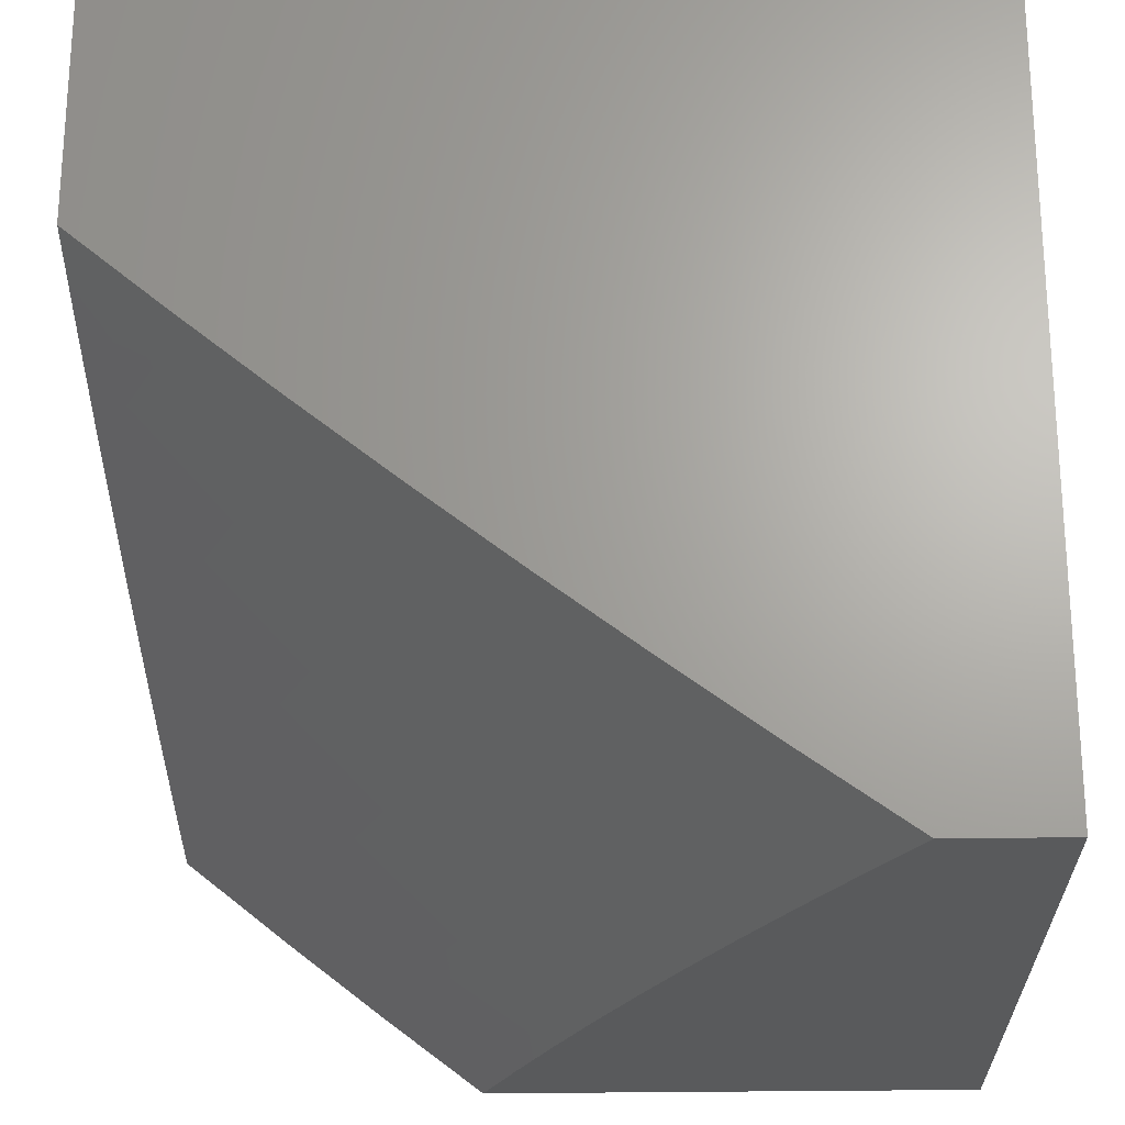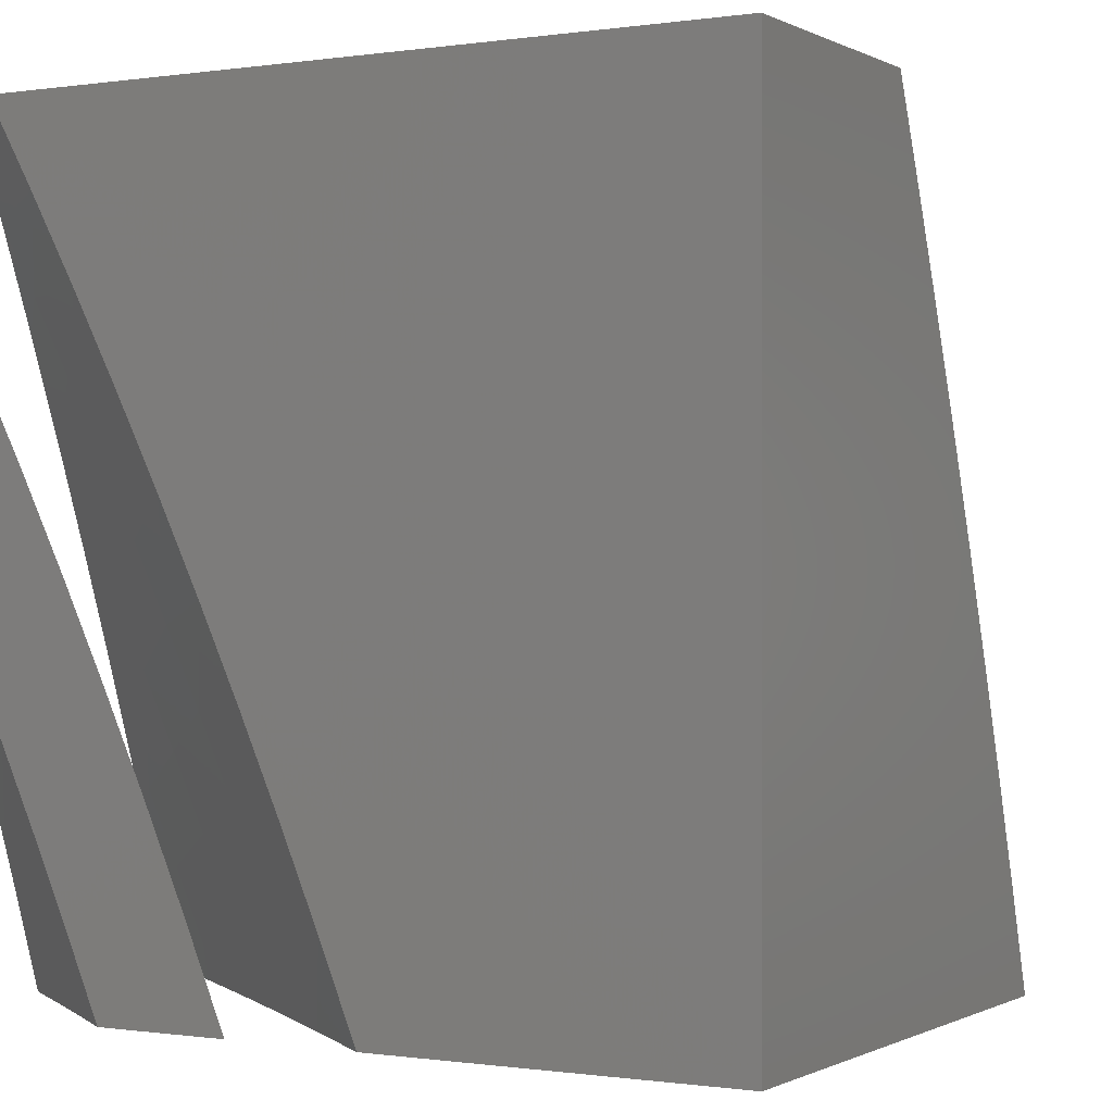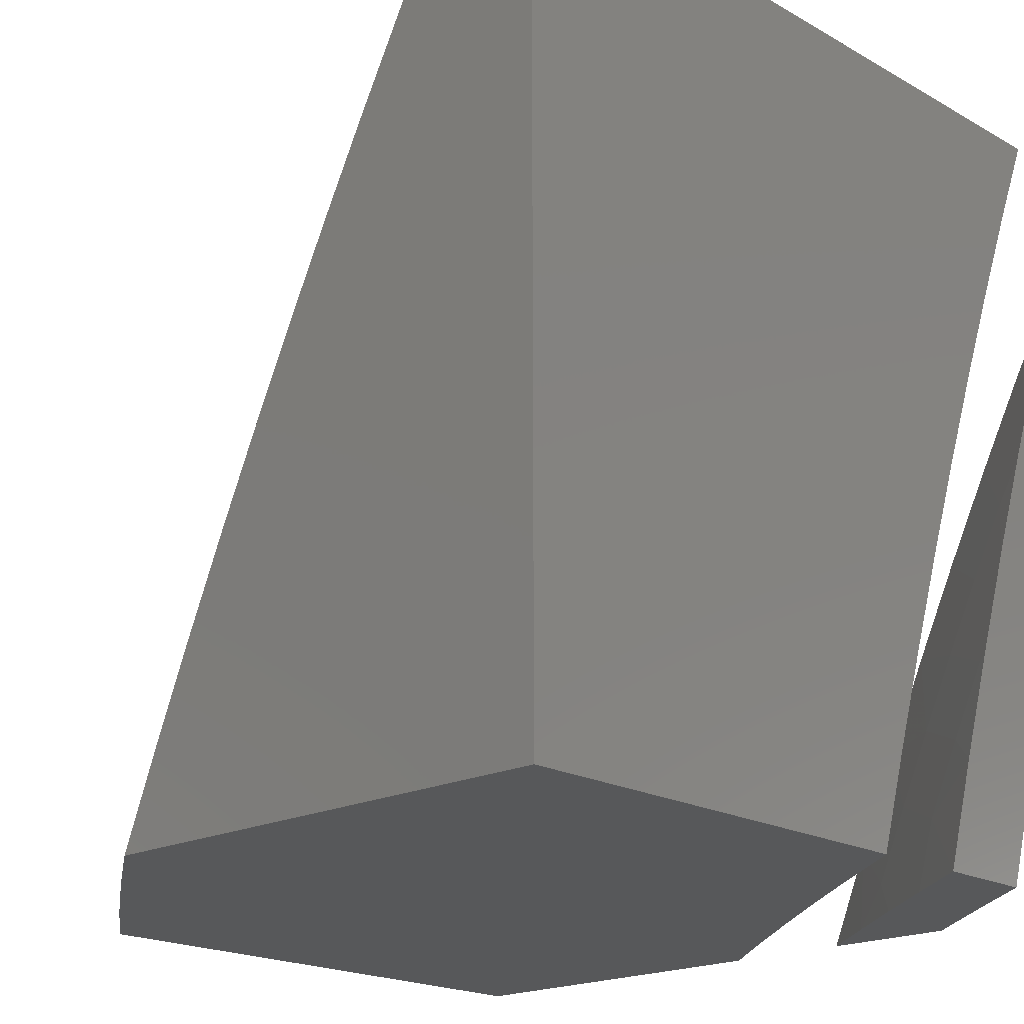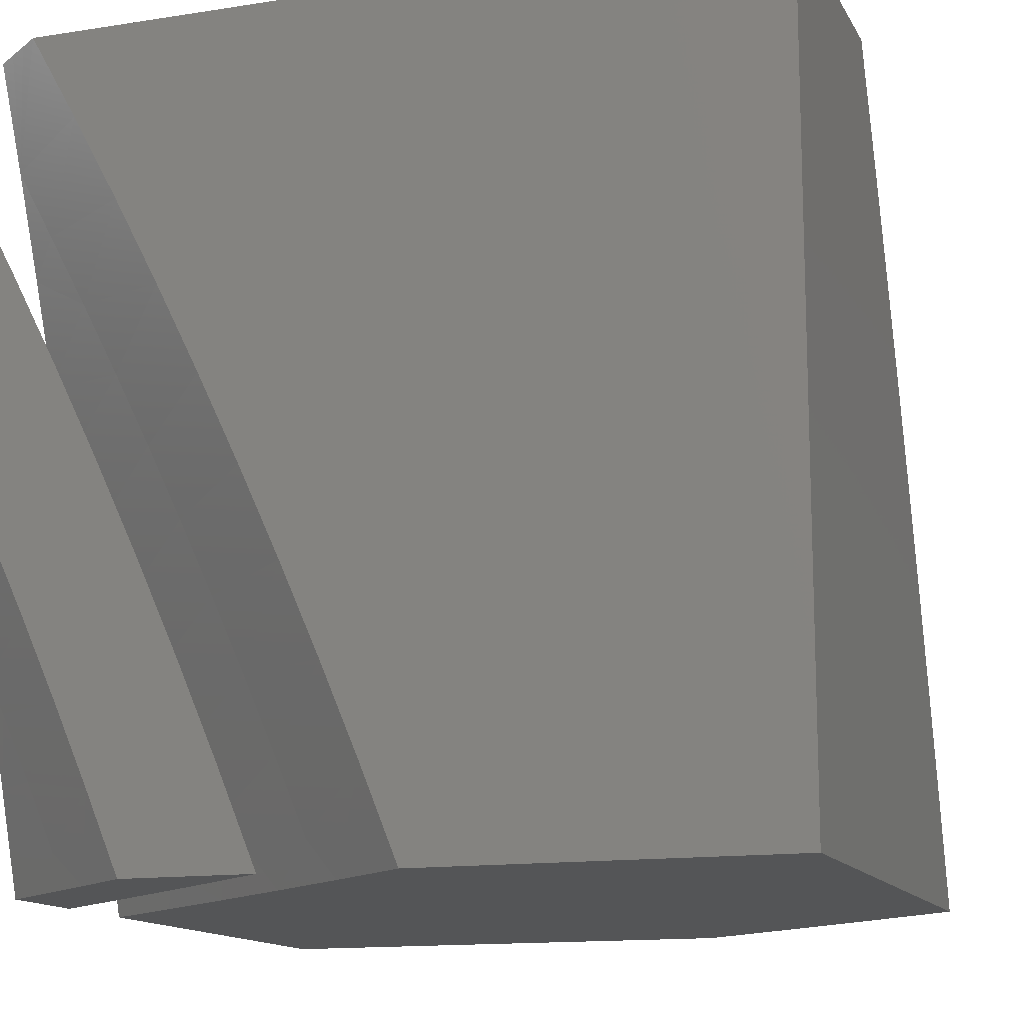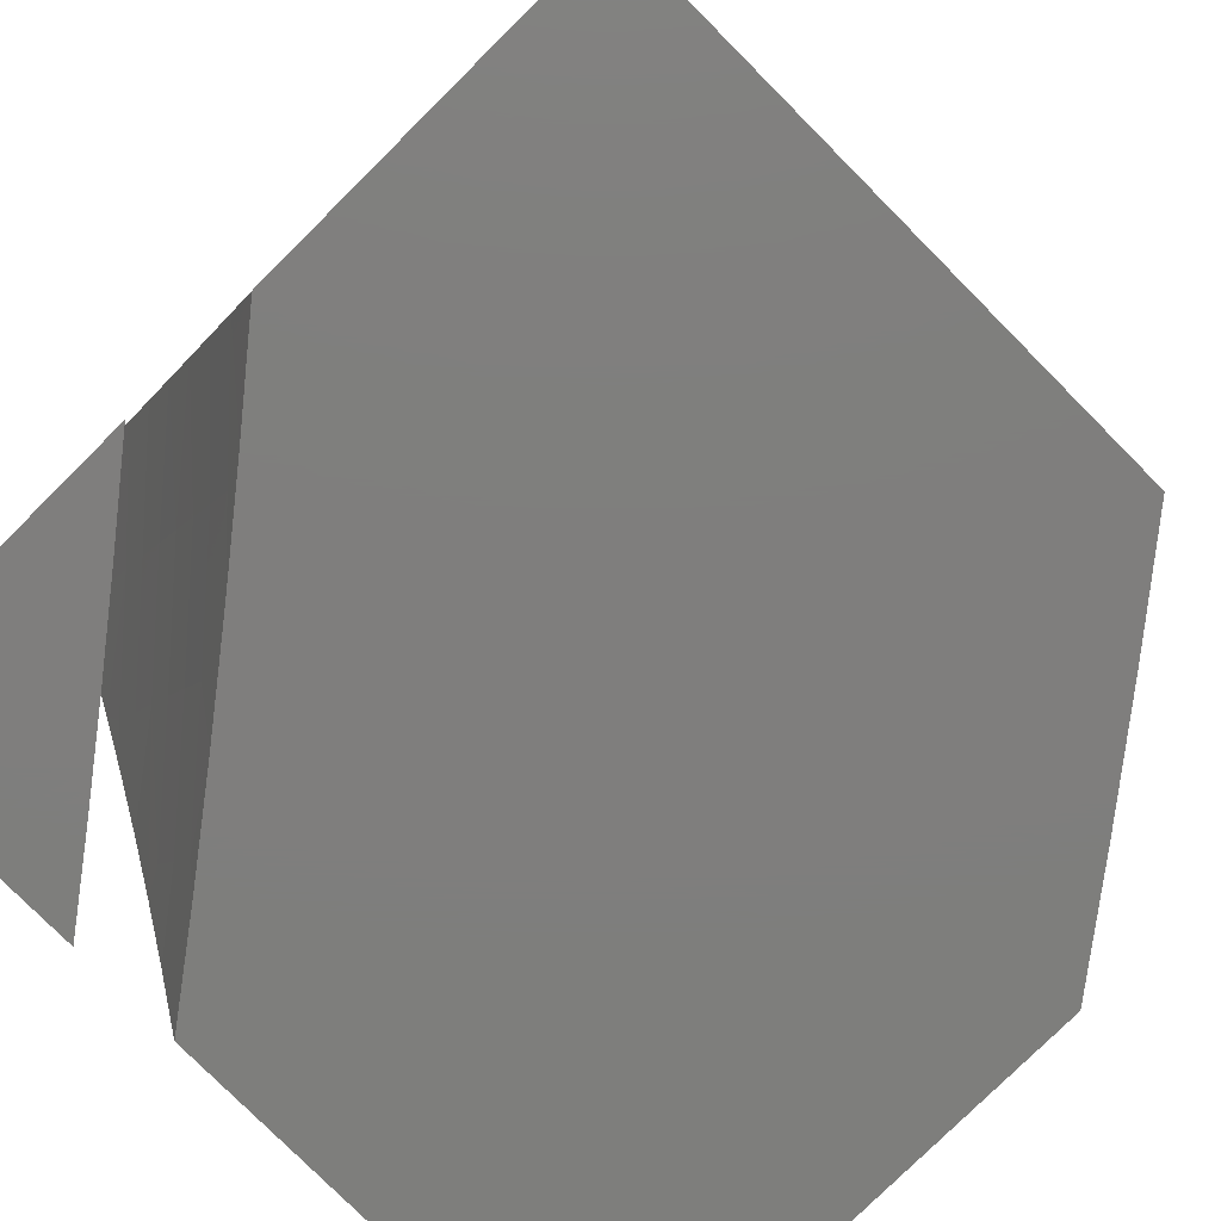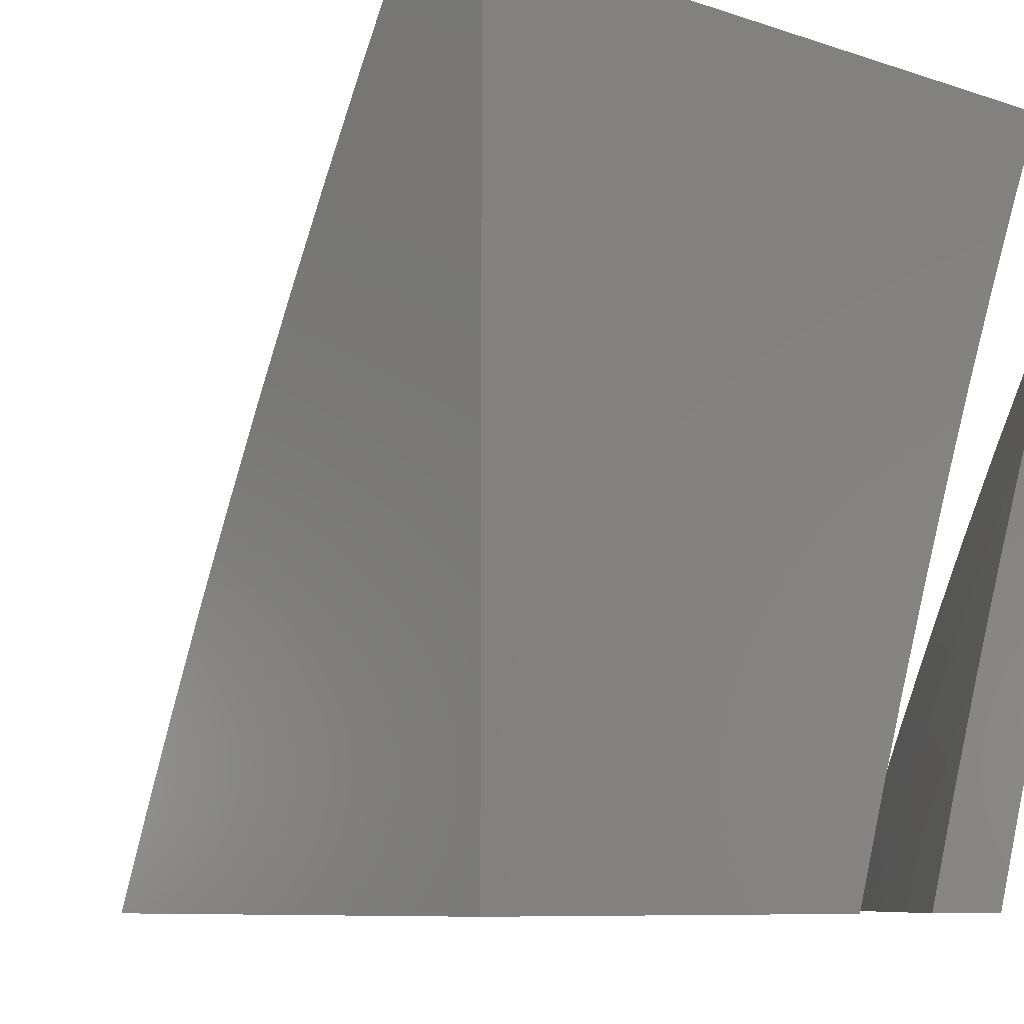
<metadata>
{"format":"stl","ext":"stl","renderer":"f3d","projection":"perspective","resolution":1024,"background":"white","views":[{"elev":-23.5,"azim":-178.1,"up":"+Z"},{"elev":-0.4,"azim":29.4,"up":"+Y"},{"elev":-19.2,"azim":-136.7,"up":"+Y"},{"elev":-13.6,"azim":19.5,"up":"+Y"},{"elev":-78.3,"azim":44.8,"up":"+Y"},{"elev":-8.2,"azim":-132.5,"up":"+Y"}]}
</metadata>
<code>
# stl→obj: 154 verts, 300 faces
v 7.224 3 -9
v 7.182 3.1 -9
v 7.15 3 -9.058
v 7.095 3.042 -9.087
v 7.075 3 -9.116
v 7 3 -9.174
v 7.059 3.124 -9.087
v 7 3.124 -9.133
v 7.023 3.205 -9.087
v 7 3.247 -9.09
v 7.094 3.297 -9
v 7 3.369 -9.046
v 7.048 3.394 -9
v 7 3.491 -9
v 7.139 3.198 -9
v 7 3.821 -9
v 7.061 3.707 -9
v 7 3.686 -9.055
v 7.121 3.591 -9
v 7 3.55 -9.109
v 7.034 3.5 -9.102
v 7 3.414 -9.16
v 7.078 3.41 -9.102
v 7.12 3.32 -9.102
v 7.234 3.357 -9
v 7.162 3.23 -9.102
v 7.288 3.239 -9
v 7.202 3.139 -9.102
v 7.339 3.12 -9
v 7.242 3.047 -9.102
v 7.293 3 -9.077
v 7.196 3 -9.153
v 7.178 3.475 -9
v 7.389 3 -9
v 7.098 3 -9.229
v 7.093 3.091 -9.203
v 7 3 -9.303
v 7 3.139 -9.257
v 7.053 3.181 -9.203
v 7 3.277 -9.21
v 7.012 3.27 -9.203
v 8 3 -9.698
v 8 3.127 -9.658
v 8 3 -9
v 8 3.253 -9.617
v 8 3.379 -9.574
v 8 3.505 -9.529
v 8 3.629 -9.483
v 8 3.754 -9.435
v 8 4 -9
v 8 3.877 -9.385
v 8 4 -9.334
v 7.073 4 -9
v 7.133 3.892 -9
v 7.191 3.784 -9
v 7.248 3.674 -9
v 7.303 3.564 -9
v 7.356 3.452 -9
v 7.408 3.34 -9
v 7.457 3.228 -9
v 7.505 3.114 -9
v 7.552 3 -9
v 7.745 3 -9.901
v 7.224 3 -9.263
v 7.615 3 -10
v 7.112 3 -9.347
v 7 3 -9.431
v 7.334 3 -9.176
v 7.873 3 -9.8
v 7.444 3 -9.089
v 7 3 -10
v 7 3.127 -9.39
v 7 3.254 -9.347
v 7 4 -10
v 7 3.38 -9.303
v 7 3.505 -9.257
v 7 3.63 -9.209
v 7 3.754 -9.16
v 7 3.877 -9.109
v 7 4 -9.056
v 7.881 4 -9.434
v 7.761 4 -9.532
v 7.639 4 -9.629
v 7.049 4 -9.019
v 7.516 4 -9.724
v 7.024 4 -9.038
v 7.392 4 -9.817
v 7.267 4 -9.91
v 7.141 4 -10
v 7.2 3.892 -10
v 7.258 3.783 -10
v 7.314 3.674 -10
v 7.368 3.564 -10
v 7.421 3.452 -10
v 7.472 3.34 -10
v 7.521 3.228 -10
v 7.569 3.114 -10
v 7.397 3.049 -9.11
v 7.241 3.094 -9.219
v 7.123 3.043 -9.326
v 7.083 3.134 -9.326
v 7.042 3.225 -9.326
v 7.116 3.37 -9.219
v 7.073 3.461 -9.219
v 7.028 3.551 -9.219
v 7.141 3.608 -9.11
v 7.094 3.699 -9.11
v 7.357 3.143 -9.11
v 7.316 3.237 -9.11
v 7.274 3.331 -9.11
v 7.231 3.424 -9.11
v 7.186 3.516 -9.11
v 7.046 3.79 -9.11
v 7.2 3.186 -9.219
v 7.159 3.278 -9.219
v 7.709 3.116 -9.893
v 7.748 3.018 -9.893
v 7.868 3.065 -9.785
v 7.987 3.111 -9.674
v 7.947 3.212 -9.674
v 7.905 3.312 -9.674
v 7.863 3.412 -9.674
v 7.978 3.462 -9.563
v 7.934 3.562 -9.563
v 7.888 3.663 -9.563
v 7.953 3.816 -9.449
v 7.904 3.916 -9.449
v 7.743 3.959 -9.563
v 7.631 3.902 -9.674
v 7.581 3.998 -9.674
v 7.518 3.844 -9.785
v 7.469 3.939 -9.785
v 7.403 3.785 -9.893
v 7.355 3.879 -9.893
v 7.669 3.213 -9.893
v 7.628 3.31 -9.893
v 7.585 3.406 -9.893
v 7.542 3.502 -9.893
v 7.497 3.597 -9.893
v 7.613 3.653 -9.785
v 7.566 3.749 -9.785
v 7.68 3.805 -9.674
v 7.451 3.691 -9.893
v 7.305 3.971 -9.893
v 7.828 3.164 -9.785
v 7.788 3.263 -9.785
v 7.746 3.361 -9.785
v 7.703 3.459 -9.785
v 7.658 3.556 -9.785
v 7.819 3.511 -9.674
v 7.774 3.61 -9.674
v 7.728 3.708 -9.674
v 7.841 3.762 -9.563
v 7.793 3.861 -9.563
f 1 2 3
f 3 2 4
f 3 4 5
f 5 4 6
f 6 4 7
f 6 7 8
f 8 7 9
f 8 9 10
f 10 9 11
f 10 11 12
f 12 11 13
f 12 13 14
f 4 2 7
f 7 2 15
f 7 15 9
f 9 15 11
f 16 17 18
f 18 17 19
f 18 19 20
f 20 19 21
f 20 21 22
f 22 21 23
f 22 23 24
f 24 23 25
f 24 25 26
f 26 25 27
f 26 27 28
f 28 27 29
f 28 29 30
f 30 29 31
f 30 31 32
f 19 33 21
f 21 33 23
f 33 25 23
f 29 34 31
f 35 36 32
f 32 36 28
f 32 28 30
f 35 37 36
f 36 37 38
f 36 38 39
f 39 38 40
f 39 40 41
f 41 40 22
f 41 22 24
f 41 24 39
f 39 24 26
f 39 26 36
f 36 26 28
f 8 40 6
f 6 40 38
f 6 38 37
f 40 8 22
f 22 8 10
f 22 10 20
f 20 10 12
f 20 12 14
f 16 18 14
f 14 18 20
f 13 19 14
f 14 19 17
f 14 17 16
f 19 13 33
f 33 13 11
f 33 11 15
f 33 15 25
f 25 15 2
f 25 2 27
f 27 2 1
f 27 1 29
f 29 1 34
f 34 1 31
f 31 1 3
f 31 3 32
f 32 3 5
f 32 5 35
f 35 5 6
f 35 6 37
f 42 43 44
f 44 43 45
f 44 45 46
f 46 47 44
f 44 47 48
f 44 48 49
f 44 49 50
f 50 49 51
f 50 51 52
f 53 54 50
f 50 54 55
f 50 55 56
f 56 57 50
f 50 57 58
f 50 58 59
f 59 60 50
f 50 60 44
f 44 60 61
f 44 61 62
f 63 64 65
f 65 64 66
f 65 66 67
f 64 63 68
f 68 63 69
f 68 69 70
f 70 69 42
f 70 42 62
f 62 42 44
f 67 71 65
f 67 72 71
f 71 72 73
f 71 73 74
f 74 73 75
f 74 75 76
f 76 77 74
f 74 77 78
f 74 78 79
f 79 80 74
f 52 81 50
f 50 81 53
f 53 81 82
f 53 82 83
f 53 83 84
f 84 83 85
f 84 85 86
f 86 85 80
f 80 85 87
f 80 87 88
f 89 74 88
f 88 74 80
f 89 90 74
f 74 90 91
f 74 91 71
f 71 91 92
f 71 92 93
f 93 94 71
f 71 94 95
f 71 95 96
f 96 97 71
f 71 97 65
f 62 61 70
f 70 61 98
f 70 98 68
f 68 98 99
f 68 99 64
f 64 99 100
f 64 100 66
f 66 100 67
f 67 100 101
f 67 101 72
f 72 101 102
f 72 102 73
f 73 102 103
f 73 103 75
f 75 103 104
f 75 104 76
f 76 104 105
f 76 105 77
f 77 105 106
f 77 106 107
f 107 106 56
f 107 56 55
f 98 61 108
f 108 61 60
f 108 60 109
f 109 60 59
f 109 59 110
f 110 59 58
f 110 58 111
f 111 58 57
f 111 57 112
f 112 57 106
f 112 106 105
f 57 56 106
f 107 55 113
f 113 55 54
f 113 54 79
f 79 54 53
f 79 53 84
f 84 86 79
f 79 86 80
f 79 78 113
f 113 78 107
f 78 77 107
f 98 108 99
f 99 108 114
f 99 114 101
f 101 114 102
f 101 100 99
f 108 109 114
f 114 109 115
f 114 115 102
f 102 115 103
f 103 115 110
f 110 115 109
f 104 103 111
f 111 103 110
f 105 104 112
f 112 104 111
f 97 116 65
f 65 116 117
f 65 117 63
f 63 117 69
f 69 117 118
f 69 118 42
f 42 118 119
f 42 119 43
f 43 119 120
f 43 120 45
f 45 120 121
f 45 121 46
f 46 121 122
f 46 122 123
f 123 122 124
f 123 124 47
f 47 124 48
f 48 124 125
f 48 125 49
f 49 125 126
f 49 126 51
f 51 126 127
f 51 127 52
f 52 127 81
f 81 127 128
f 81 128 82
f 82 128 83
f 83 128 129
f 83 129 130
f 130 129 131
f 130 131 132
f 132 131 133
f 132 133 134
f 134 133 91
f 134 91 90
f 116 97 135
f 135 97 96
f 135 96 136
f 136 96 95
f 136 95 137
f 137 95 94
f 137 94 138
f 138 94 139
f 138 139 140
f 140 139 141
f 140 141 142
f 142 141 129
f 142 129 128
f 94 93 139
f 139 93 143
f 139 143 141
f 141 143 131
f 141 131 129
f 93 92 143
f 143 92 133
f 143 133 131
f 92 91 133
f 89 88 90
f 90 88 144
f 90 144 134
f 134 144 87
f 134 87 132
f 132 87 85
f 132 85 130
f 130 85 83
f 88 87 144
f 47 46 123
f 118 117 145
f 145 117 116
f 145 116 146
f 146 116 135
f 146 135 147
f 147 135 136
f 147 136 148
f 148 136 137
f 148 137 149
f 149 137 138
f 149 138 140
f 119 118 120
f 120 118 145
f 120 145 121
f 121 145 146
f 121 146 122
f 122 146 147
f 122 147 150
f 150 147 148
f 150 148 151
f 151 148 149
f 151 149 152
f 152 149 140
f 152 140 142
f 124 122 150
f 125 124 150
f 125 150 151
f 125 151 153
f 153 151 152
f 153 152 154
f 154 152 142
f 154 142 128
f 127 126 153
f 153 126 125
f 127 153 154
f 128 127 154

</code>
